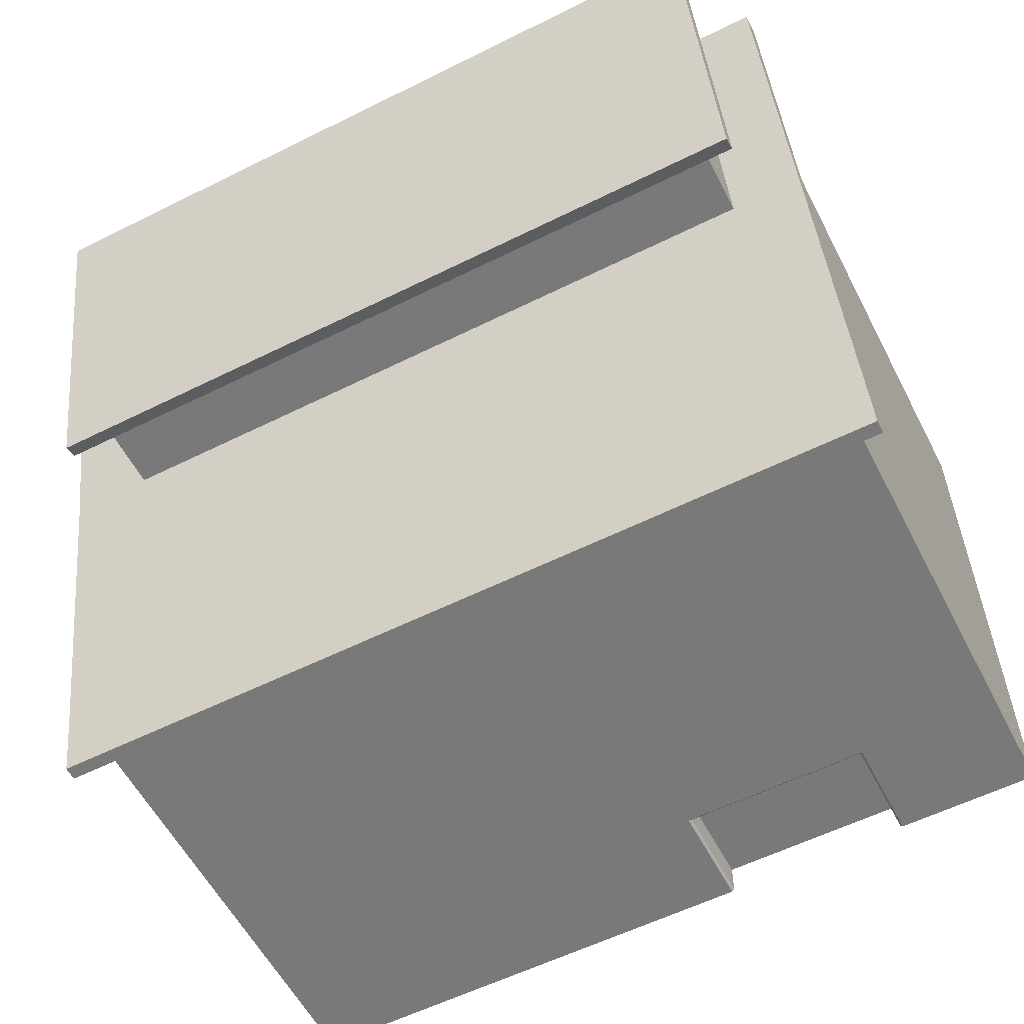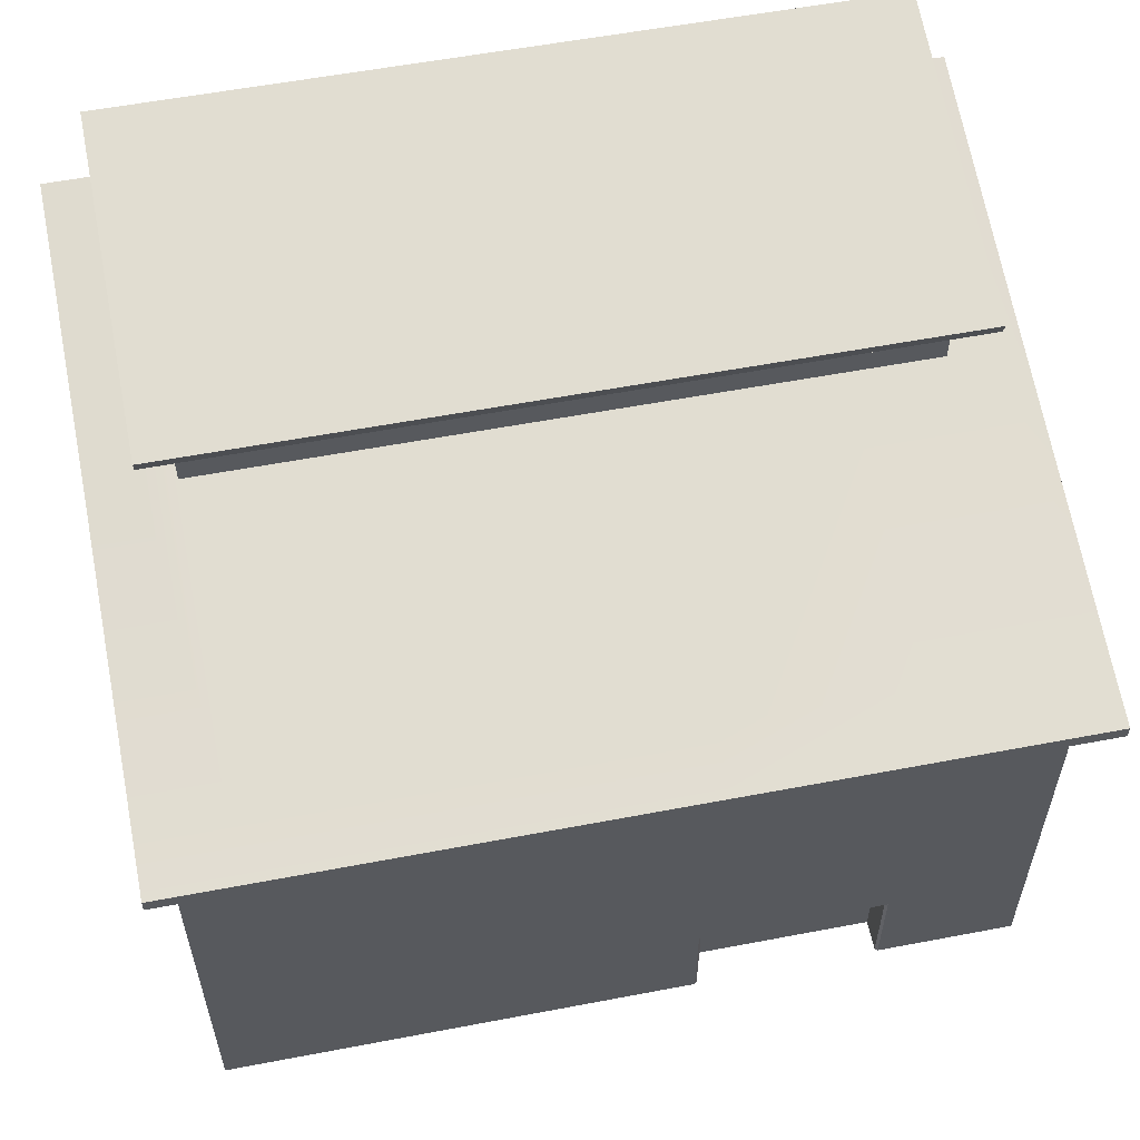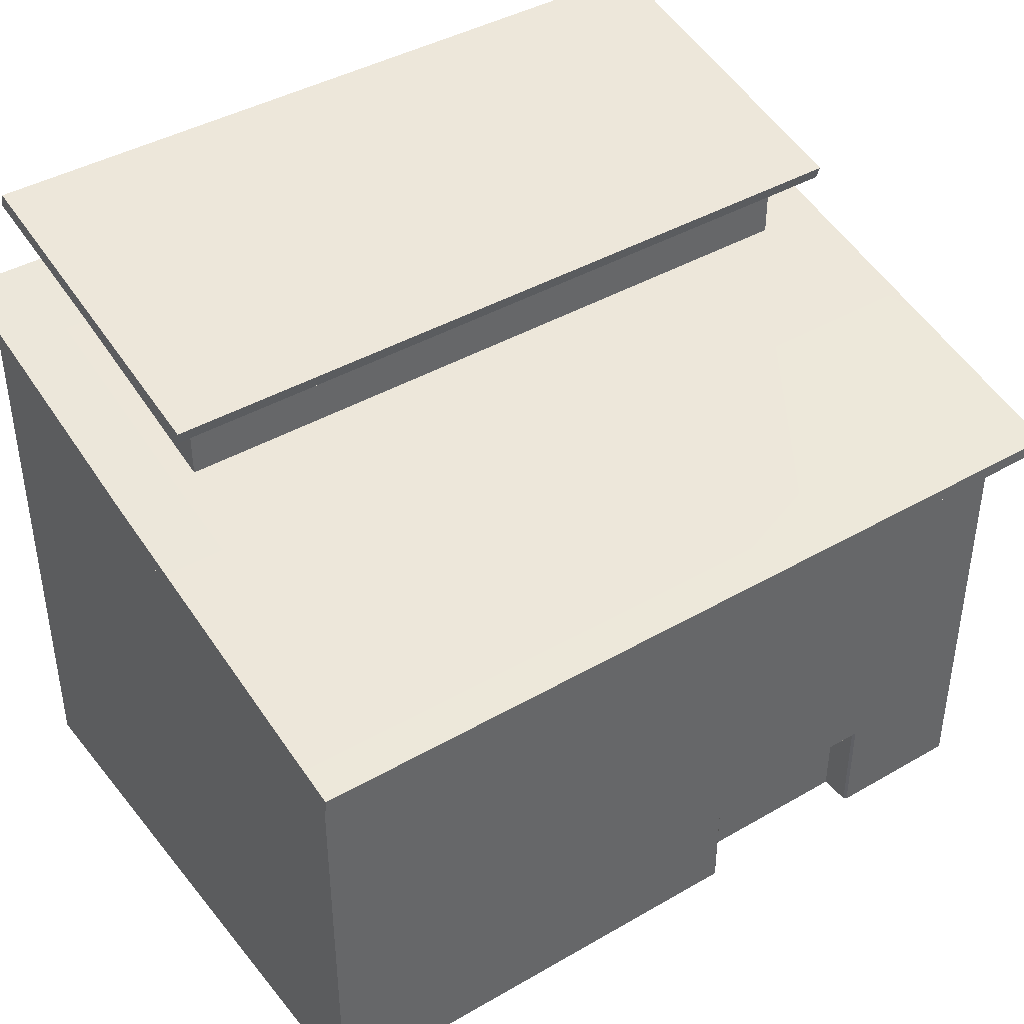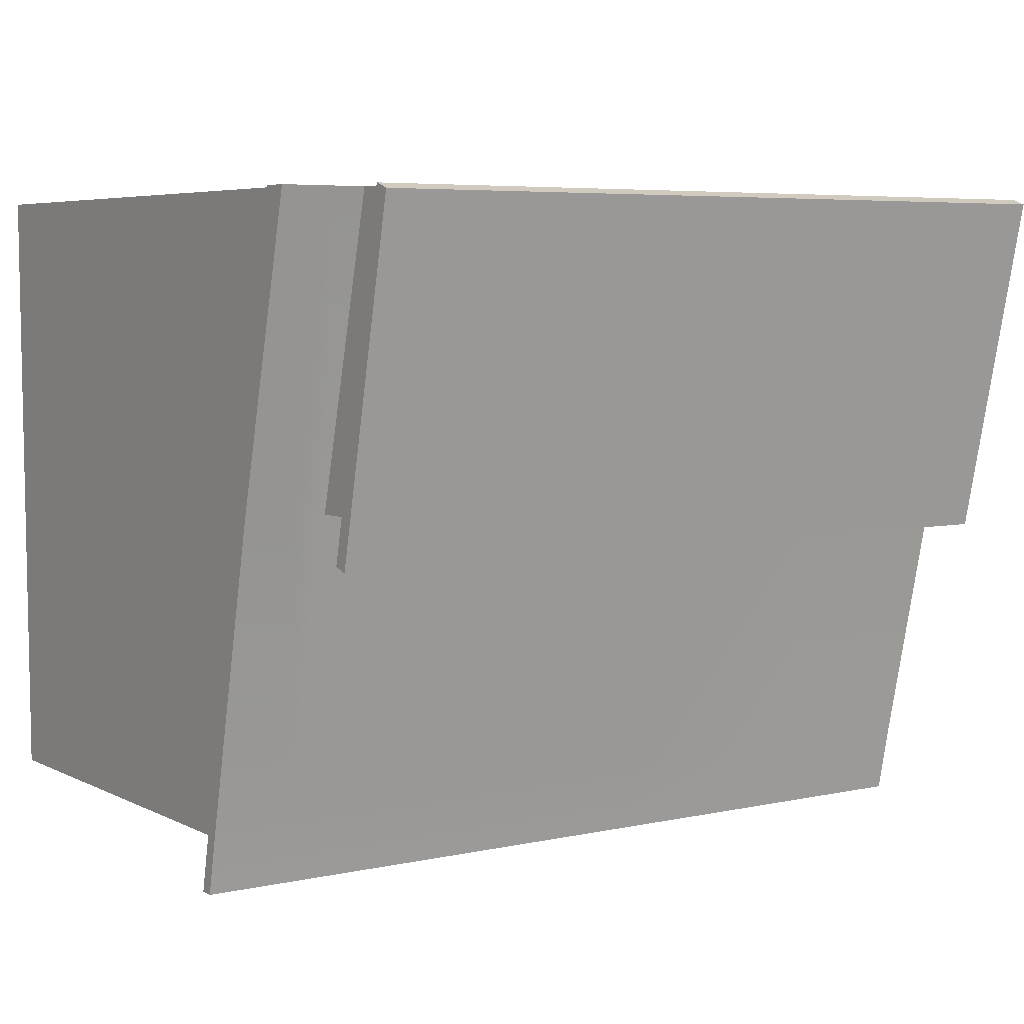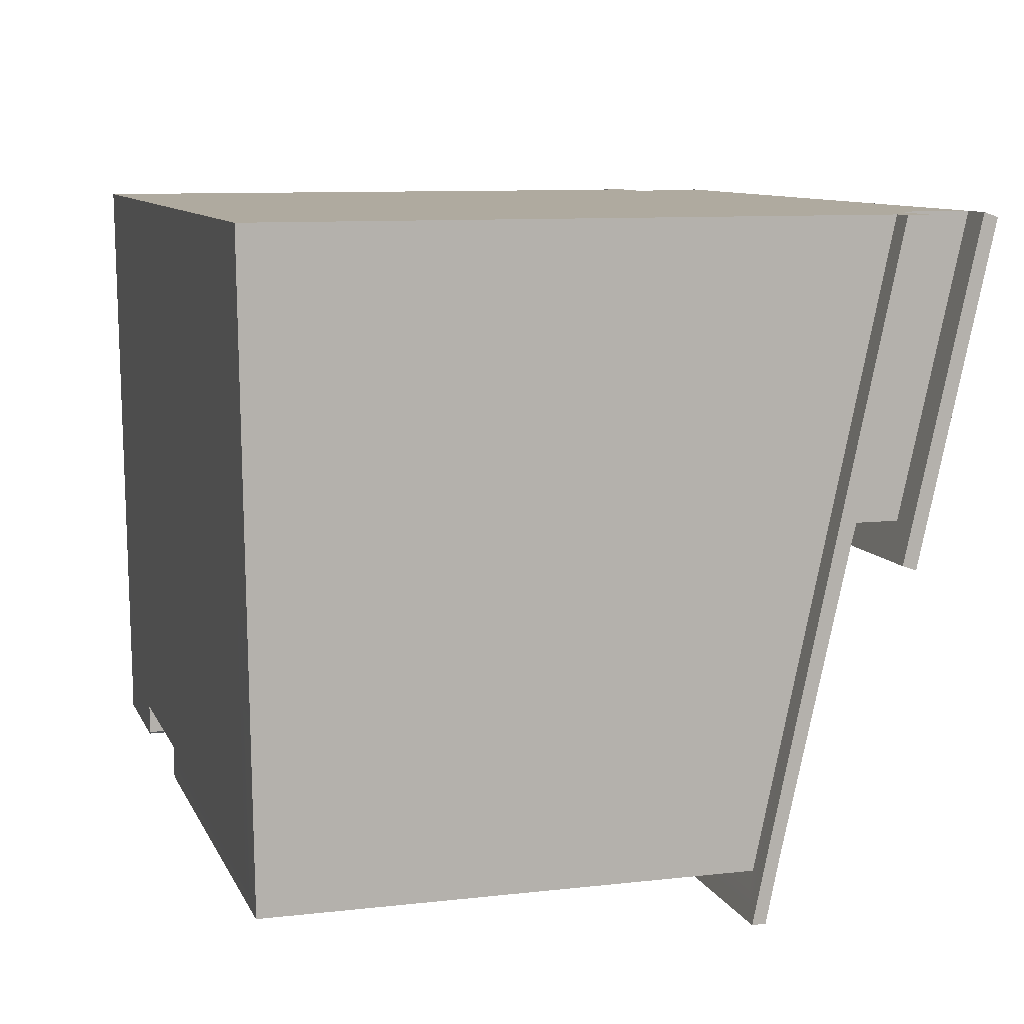
<metadata>
{"format":"obj","ext":"obj","renderer":"f3d","projection":"perspective","resolution":1024,"background":"white","views":[{"elev":-57.8,"azim":27.3,"up":"+Y"},{"elev":57.1,"azim":-11.2,"up":"+Z"},{"elev":41.4,"azim":-35.0,"up":"+Z"},{"elev":5.6,"azim":-34.2,"up":"+Y"},{"elev":9.5,"azim":-106.7,"up":"+Y"}]}
</metadata>
<code>
g BuildingShort
v -13.37 -4.782 8.147
v -14.35 -4.782 8.147
v -14.35 -4.782 8.412
v -13.37 -4.782 8.412
v -12.73 -4.782 8.147
v -12.73 -4.782 8.412
v -4.509 -4.782 8.412
v -4.509 -4.782 8.147
v -0.8694 -4.782 8.412
v -0.8694 -4.782 8.147
v 1 -4.782 8.412
v 1 -4.782 8.147
v 1.944 -4.782 8.147
v 1.944 -4.782 8.412
v 2.412 -4.782 8.147
v 2.412 -4.782 8.412
v 1 1.585 11.48
v 1.588 1.585 11.48
v 1.588 2.342 11.65
v 1 2.342 11.65
v 1.588 8.17 12.94
v 1 8.17 12.94
v -0.8694 2.342 11.65
v -0.8694 1.585 11.48
v -4.509 2.342 11.65
v -4.509 1.585 11.48
v -12.73 2.342 11.65
v -12.73 1.585 11.48
v -13.37 1.585 11.48
v -13.37 2.342 11.65
v -12.73 8.17 12.94
v -13.37 8.17 12.94
v -12.73 1.585 11.48
v -13.37 1.585 11.48
v -13.37 1.488 11.76
v -12.73 1.488 11.76
v -4.509 1.488 11.76
v -4.509 1.585 11.48
v -0.8694 1.488 11.76
v -0.8694 1.585 11.48
v 1 1.488 11.76
v 1 1.585 11.48
v 1.588 1.585 11.48
v 1.588 1.488 11.76
v 1 8.17 12.94
v 1.588 8.17 12.94
v 1.588 8.073 13.22
v 1 8.073 13.22
v -0.8694 8.073 13.22
v -0.8694 8.17 12.94
v -4.509 8.073 13.22
v -4.509 8.17 12.94
v -12.73 8.073 13.22
v -12.73 8.17 12.94
v -13.37 8.17 12.94
v -13.37 8.073 13.22
v -13.37 8.17 11.45
v -14.35 8.17 11.45
v -14.35 8.17 10.91
v -13.37 8.17 10.91
v -12.73 8.17 11.45
v -12.73 8.17 10.91
v -4.509 8.17 10.91
v -4.509 8.17 11.29
v -0.8694 8.17 10.91
v -0.8694 8.17 11.29
v 1 8.17 10.91
v 1 8.17 11.29
v 1.944 8.17 11.29
v 1.944 8.17 10.91
v 2.412 8.17 11.29
v 2.412 8.17 10.91
v 1.944 -4.782 8.147
v 2.412 -4.782 8.147
v 2.412 -3.486 8.415
v 1.944 -3.486 8.415
v 2.412 2.342 9.661
v 1 -4.782 8.147
v 1.944 2.342 9.661
v 2.412 8.17 10.91
v 1.944 8.17 10.91
v 1 -3.486 8.415
v -0.8694 -3.486 8.415
v -0.8694 -4.782 8.147
v -4.509 -3.486 8.415
v -4.509 -4.782 8.147
v -12.73 -3.486 8.415
v -12.73 -4.782 8.147
v -13.37 -4.782 8.147
v -13.37 -3.486 8.415
v -14.35 -4.782 8.147
v -14.35 -3.486 8.415
v -13.37 2.342 9.661
v -14.35 2.342 9.661
v -13.37 8.17 10.91
v -14.35 8.17 10.91
v 2.412 2.342 9.661
v 2.412 8.17 11.29
v 2.412 8.17 10.91
v 2.412 2.342 9.973
v 2.412 -3.486 8.415
v 2.412 -3.486 8.679
v 2.412 -4.782 8.412
v 2.412 -4.782 8.147
v 1.944 8.17 11.29
v 2.412 8.17 11.29
v 2.412 2.342 9.973
v 1.944 2.342 9.973
v 1 8.17 11.29
v 2.412 -3.486 8.679
v 1 2.342 9.973
v 1.944 -3.486 8.679
v 2.412 -4.782 8.412
v 1.944 -4.782 8.412
v 1 -3.486 8.679
v 1 -4.782 8.412
v -0.8694 -4.782 8.412
v -0.8694 -3.486 8.679
v -0.8694 2.342 9.973
v -4.509 -4.782 8.412
v -4.509 -3.486 8.679
v -4.509 2.342 9.973
v -12.73 -4.782 8.412
v -12.73 -3.486 8.679
v -12.73 2.342 9.973
v -13.37 -3.486 8.679
v -13.37 -4.782 8.412
v -13.37 2.342 9.973
v -14.35 -3.486 8.679
v -14.35 -4.782 8.412
v -14.35 2.342 9.973
v -14.35 8.17 11.45
v -13.37 8.17 11.45
v -12.73 8.17 11.45
v 1.588 2.342 11.65
v 1.588 8.073 13.22
v 1.588 8.17 12.94
v 1.588 2.245 11.93
v 1.588 1.488 11.76
v 1.588 1.585 11.48
v 1 8.073 13.22
v 1.588 8.073 13.22
v 1.588 2.245 11.93
v 1 2.245 11.93
v 1.588 1.488 11.76
v 1 1.488 11.76
v -0.8694 1.488 11.76
v -0.8694 2.245 11.93
v -0.8694 8.073 13.22
v -4.509 1.488 11.76
v -4.509 2.245 11.93
v -12.73 1.488 11.76
v -4.509 8.073 13.22
v -12.73 2.245 11.93
v -12.73 8.073 13.22
v -13.37 8.073 13.22
v -13.37 2.245 11.93
v -13.37 8.17 12.94
v -13.37 8.073 13.22
v -13.37 2.245 11.93
v -13.37 2.342 11.65
v -13.37 1.585 11.48
v -13.37 1.488 11.76
v -14.35 -3.486 8.679
v -14.35 -4.782 8.412
v -14.35 -4.782 8.147
v -14.35 -3.486 8.415
v -14.35 2.342 9.661
v -14.35 2.342 9.973
v -14.35 8.17 10.91
v -14.35 8.17 11.45
v -12.73 8.17 10.91
v -12.73 2.342 9.661
v 1 -3.894 -1
v 1.944 -3.894 -1
v 1.944 -3.486 -1
v 1 -3.486 -1
v -0.8215 -3.894 -1
v 1.944 2.342 -1.07
v -0.8694 -3.249 -1
v -0.8694 -3.846 -1
v 1 2.342 -1.07
v 1.944 8.17 -1.139
v 1 8.17 -1.139
v -0.8694 8.17 -1.139
v -0.8694 2.342 -1.07
v -4.509 8.17 -1.139
v -4.509 2.342 -1.07
v -4.509 -3.249 -1
v -12.73 8.17 -1.139
v -12.73 2.342 -1.07
v -13.9 2.342 -1.07
v -13.9 8.17 -1.139
v -13.9 -3.486 -1
v -12.73 -3.486 -1
v -13.9 -3.894 -1
v -12.73 -3.894 -1
v -4.557 -3.894 -1
v -4.509 -3.846 -1
v -12.73 8.17 12.94
v -4.509 8.17 12.94
v -0.8694 8.17 12.94
v 1 8.17 12.94
v -12.73 2.342 9.661
v -13.9 8.17 10.91
v -12.73 8.17 10.91
v -13.9 2.342 9.661
v -12.73 -3.486 8.415
v -13.9 -3.486 8.415
v 1 2.342 9.973
v 1 2.342 11.65
v 1 8.17 12.94
v 1 8.17 11.29
v -0.8694 2.342 9.973
v 1 2.342 11.65
v 1 2.342 9.973
v -0.8694 2.342 11.65
v -4.509 2.342 9.973
v -4.509 2.342 11.65
v -12.73 2.342 9.973
v -12.73 2.342 11.65
v -12.73 8.17 11.45
v -12.73 8.17 12.94
v -12.73 2.342 11.65
v -12.73 2.342 9.973
v 1 -3.486 8.415
v 1.944 -3.486 8.415
v 1.944 -3.894 8.415
v 1 -3.894 8.415
v -0.8694 -3.894 8.415
v -0.8694 -3.486 8.415
v -4.509 -3.894 8.415
v -4.509 -3.486 8.415
v -12.73 -3.894 8.415
v -12.73 -3.486 8.415
v -13.9 -3.486 8.415
v -13.9 -3.894 8.415
v -0.8694 -3.249 -1
v -4.509 -3.249 -1
v -4.509 -3.249 1.051
v -0.8694 -3.249 1.051
v -4.509 -3.249 1.051
v -4.509 -3.846 1.051
v -0.8694 -3.846 1.051
v -0.8694 -3.249 1.051
v -0.8694 -3.249 1.051
v -0.8694 -3.846 1.051
v -0.8694 -3.846 -1
v -0.8694 -3.249 -1
v -4.509 -3.249 -1
v -4.509 -3.846 -1
v -4.509 -3.846 1.051
v -4.509 -3.249 1.051
v 1 -3.894 -1
v -0.8215 -3.894 -1
v -0.8215 -3.894 1.098
v 1 -3.894 2.065
v 1.944 -3.894 -1
v 1.944 -3.894 2.065
v 1 -3.894 8.415
v 1.944 -3.894 8.415
v -0.8694 -3.894 8.415
v -4.509 -3.894 8.415
v -4.557 -3.894 1.098
v -12.73 -3.894 8.415
v -12.73 -3.894 2.065
v -4.557 -3.894 -1
v -13.9 -3.894 8.415
v -12.73 -3.894 -1
v -13.9 -3.894 2.065
v -13.9 -3.894 -1
v -0.8694 -3.846 1.051
v -0.8215 -3.894 1.098
v -0.8215 -3.894 -1
v -0.8694 -3.846 -1
v -4.557 -3.894 1.098
v -4.509 -3.846 1.051
v -4.509 -3.846 -1
v -4.557 -3.894 -1
v -0.8215 -3.894 1.098
v -0.8694 -3.846 1.051
v -4.509 -3.846 1.051
v -4.557 -3.894 1.098
v 1.944 8.17 2.783
v 1.944 2.342 9.661
v 1.944 8.17 10.91
v 1.944 2.342 2.424
v 1.944 8.17 -1.139
v 1.944 -3.486 8.415
v 1.944 2.342 -1.07
v 1.944 -3.486 2.065
v 1.944 -3.894 8.415
v 1.944 -3.486 -1
v 1.944 -3.894 2.065
v 1.944 -3.894 -1
v 1 8.17 -1.139
v 1.944 8.17 -1.139
v 1.944 8.17 2.783
v 1 8.17 2.783
v -0.8694 8.17 -1.139
v -0.8694 8.17 2.783
v -4.509 8.17 -1.139
v -4.509 8.17 2.783
v -12.73 8.17 -1.139
v -12.73 8.17 2.783
v -13.9 8.17 -1.139
v -13.9 8.17 2.783
v -13.9 8.17 10.91
v -13.37 1.488 11.76
v -13.9 2.342 -1.07
v -13.9 8.17 -1.139
v -13.9 8.17 2.783
v -13.9 2.342 2.424
v -13.9 8.17 10.91
v -13.9 -3.486 -1
v -13.9 2.342 9.661
v -13.9 -3.486 2.065
v -13.9 -3.894 -1
v -13.9 -3.486 8.415
v -13.9 -3.894 2.065
v -13.9 -3.894 8.415
g BuildingShort_0
f 3 2 1
f 4 3 1
f 4 1 5
f 6 4 5
f 7 6 5
f 8 7 5
f 9 7 8
f 10 9 8
f 11 9 10
f 12 11 10
f 12 13 11
f 13 14 11
f 13 15 14
f 15 16 14
f 19 18 17
f 20 19 17
f 21 19 20
f 22 21 20
f 20 17 23
f 17 24 23
f 23 24 25
f 24 26 25
f 25 26 27
f 26 28 27
f 28 29 27
f 29 30 27
f 27 30 31
f 30 32 31
f 35 34 33
f 36 35 33
f 37 36 33
f 38 37 33
f 39 37 38
f 40 39 38
f 41 39 40
f 42 41 40
f 42 43 41
f 43 44 41
f 47 46 45
f 48 47 45
f 49 48 45
f 50 49 45
f 51 49 50
f 52 51 50
f 53 51 52
f 54 53 52
f 54 55 53
f 55 56 53
f 59 58 57
f 60 59 57
f 60 57 61
f 62 60 61
f 62 61 63
f 61 64 63
f 63 64 65
f 64 66 65
f 65 66 67
f 66 68 67
f 68 69 67
f 69 70 67
f 69 71 70
f 71 72 70
f 75 74 73
f 76 75 73
f 77 75 76
f 76 73 78
f 79 77 76
f 80 77 79
f 81 80 79
f 82 76 78
f 82 78 83
f 78 84 83
f 83 84 85
f 84 86 85
f 85 86 87
f 86 88 87
f 88 89 87
f 89 90 87
f 89 91 90
f 91 92 90
f 90 92 93
f 92 94 93
f 93 94 95
f 94 96 95
f 99 98 97
f 98 100 97
f 97 100 101
f 100 102 101
f 102 103 101
f 103 104 101
f 107 106 105
f 108 107 105
f 108 105 109
f 110 107 108
f 111 108 109
f 112 110 108
f 112 108 111
f 113 110 112
f 114 113 112
f 114 112 115
f 115 112 111
f 116 114 115
f 117 116 115
f 118 115 111
f 118 117 115
f 119 118 111
f 120 117 118
f 121 118 119
f 121 120 118
f 122 121 119
f 123 120 121
f 124 121 122
f 124 123 121
f 125 124 122
f 124 126 123
f 126 127 123
f 125 128 124
f 128 126 124
f 126 129 127
f 129 130 127
f 131 129 126
f 128 131 126
f 132 131 128
f 133 132 128
f 133 128 125
f 134 133 125
f 137 136 135
f 136 138 135
f 138 139 135
f 139 140 135
f 143 142 141
f 144 143 141
f 145 143 144
f 146 145 144
f 147 146 144
f 148 144 141
f 148 147 144
f 149 148 141
f 150 147 148
f 151 148 149
f 151 150 148
f 152 150 151
f 153 151 149
f 154 152 151
f 154 151 153
f 155 154 153
f 155 156 154
f 156 157 154
f 160 159 158
f 161 160 158
f 161 162 160
f 162 163 160
f 166 165 164
f 167 166 164
f 167 164 168
f 164 169 168
f 168 169 170
f 169 171 170
g BuildingShort_1
f 93 95 172
f 173 93 172
f 90 93 173
f 87 90 173
f 176 175 174
f 177 176 174
f 177 174 178
f 179 176 177
f 178 180 177
f 178 181 180
f 182 179 177
f 183 179 182
f 184 183 182
f 184 182 185
f 182 177 186
f 182 186 185
f 177 180 186
f 185 186 187
f 186 180 188
f 186 188 187
f 180 189 188
f 187 188 190
f 188 191 190
f 188 189 191
f 191 192 190
f 192 193 190
f 194 192 191
f 195 194 191
f 189 195 191
f 196 194 195
f 197 196 195
f 198 197 195
f 198 195 189
f 189 199 198
f 61 200 64
f 200 201 64
f 64 201 66
f 201 202 66
f 66 202 68
f 202 203 68
f 206 205 204
f 205 207 204
f 204 207 208
f 207 209 208
f 212 211 210
f 213 212 210
f 216 215 214
f 215 217 214
f 214 217 218
f 217 219 218
f 218 219 220
f 219 221 220
f 224 223 222
f 225 224 222
f 228 227 226
f 229 228 226
f 230 229 226
f 231 230 226
f 232 230 231
f 233 232 231
f 234 232 233
f 235 234 233
f 235 236 234
f 236 237 234
f 240 239 238
f 241 240 238
f 244 243 242
f 245 244 242
f 248 247 246
f 249 248 246
f 252 251 250
f 253 252 250
f 256 255 254
f 257 256 254
f 254 258 257
f 258 259 257
f 257 259 260
f 259 261 260
f 260 262 257
f 262 256 257
f 262 263 256
f 263 264 256
f 263 265 264
f 265 266 264
f 264 266 267
f 265 268 266
f 266 269 267
f 268 270 266
f 266 270 269
f 270 271 269
f 274 273 272
f 275 274 272
f 278 277 276
f 279 278 276
f 282 281 280
f 283 282 280
f 286 285 284
f 285 287 284
f 284 287 288
f 285 289 287
f 287 290 288
f 289 291 287
f 287 291 290
f 289 292 291
f 291 293 290
f 292 294 291
f 291 294 293
f 294 295 293
f 298 297 296
f 299 298 296
f 70 298 299
f 299 296 300
f 67 70 299
f 301 299 300
f 67 299 301
f 301 300 302
f 65 67 301
f 303 301 302
f 65 301 303
f 303 302 304
f 63 65 303
f 305 303 304
f 63 303 305
f 304 306 305
f 62 63 305
f 306 307 305
f 305 307 62
f 307 308 62
f 157 309 152
f 154 157 152
f 312 311 310
f 313 312 310
f 314 312 313
f 313 310 315
f 316 314 313
f 317 313 315
f 316 313 317
f 315 318 317
f 319 316 317
f 318 320 317
f 317 320 319
f 320 321 319

</code>
